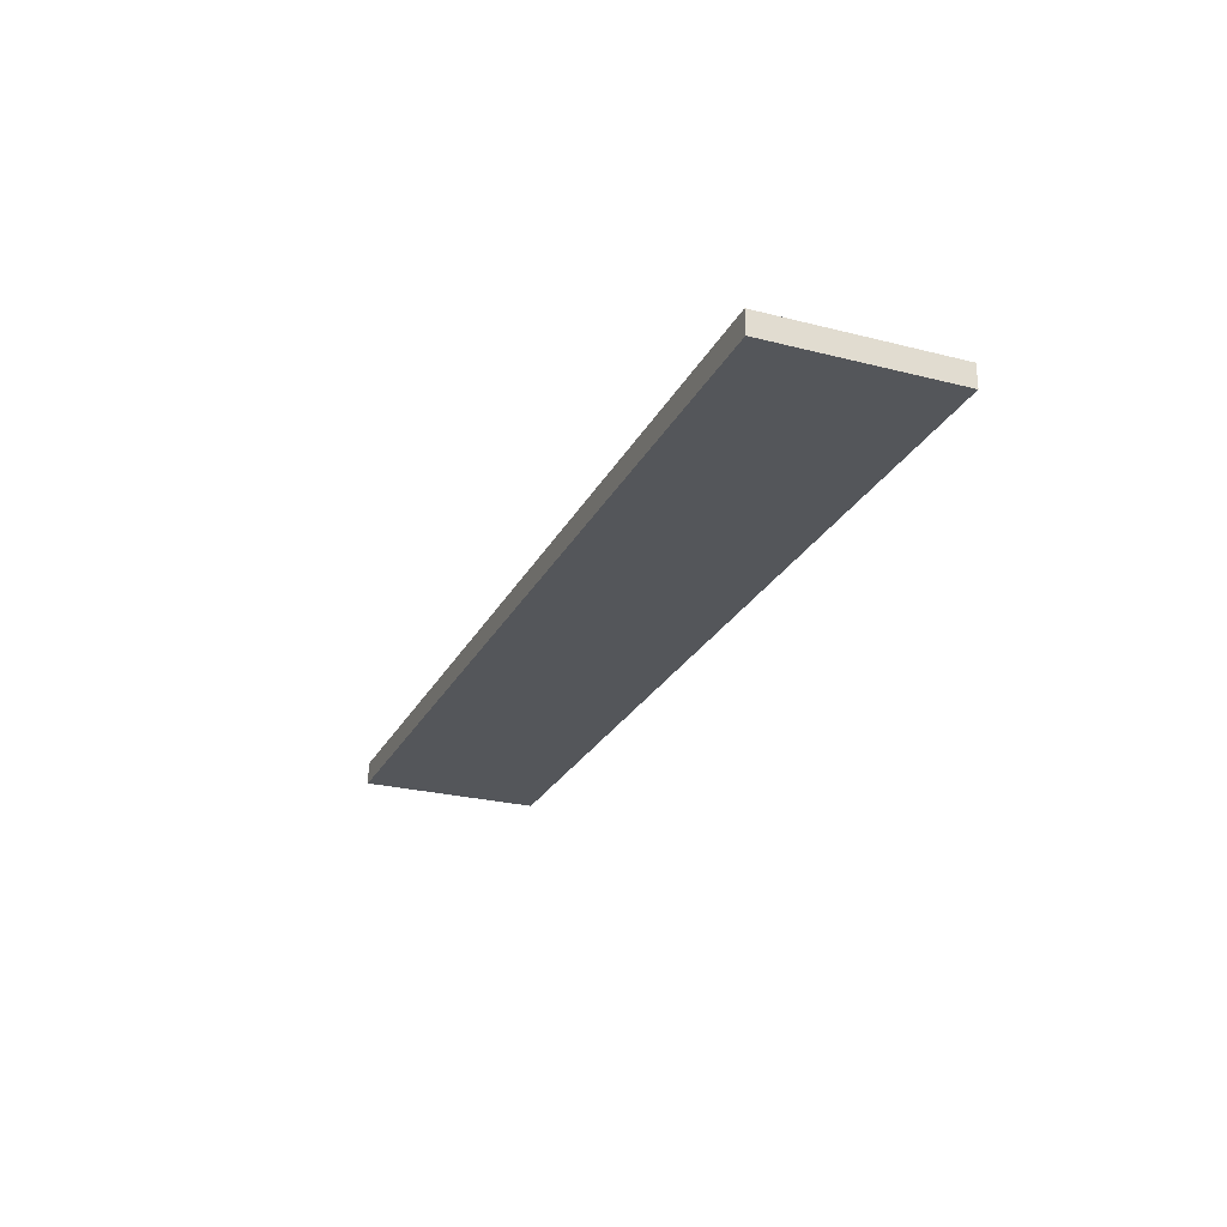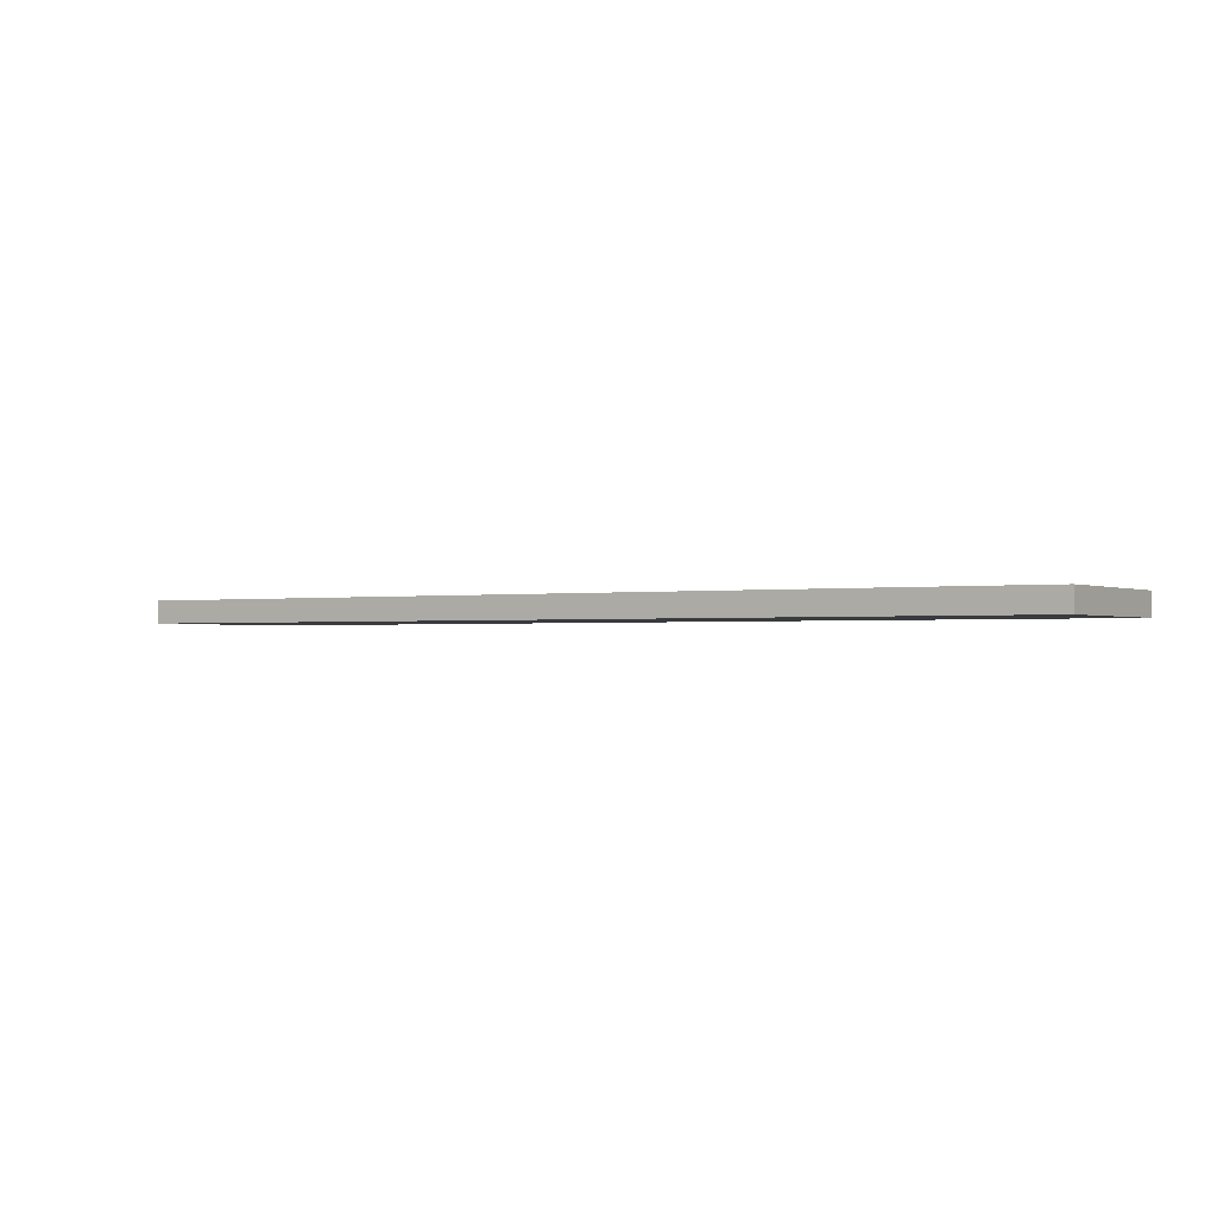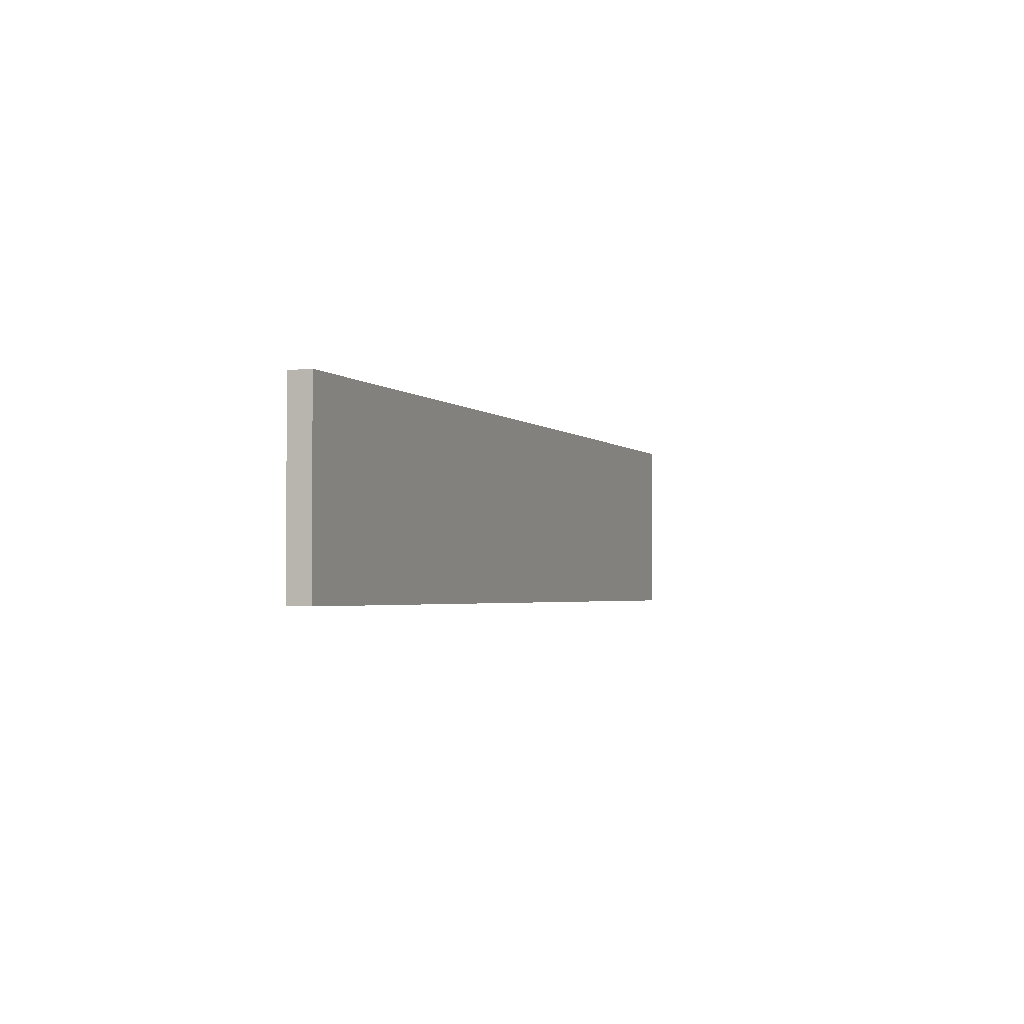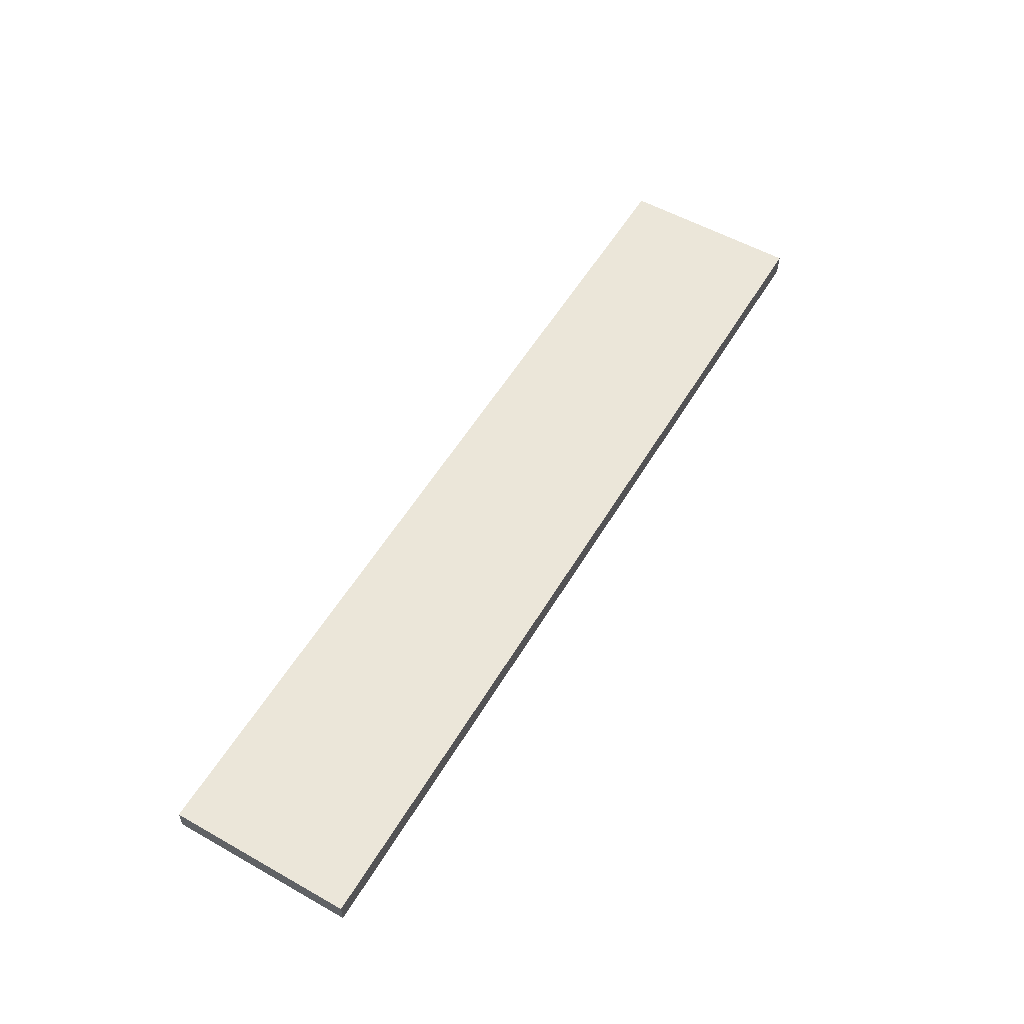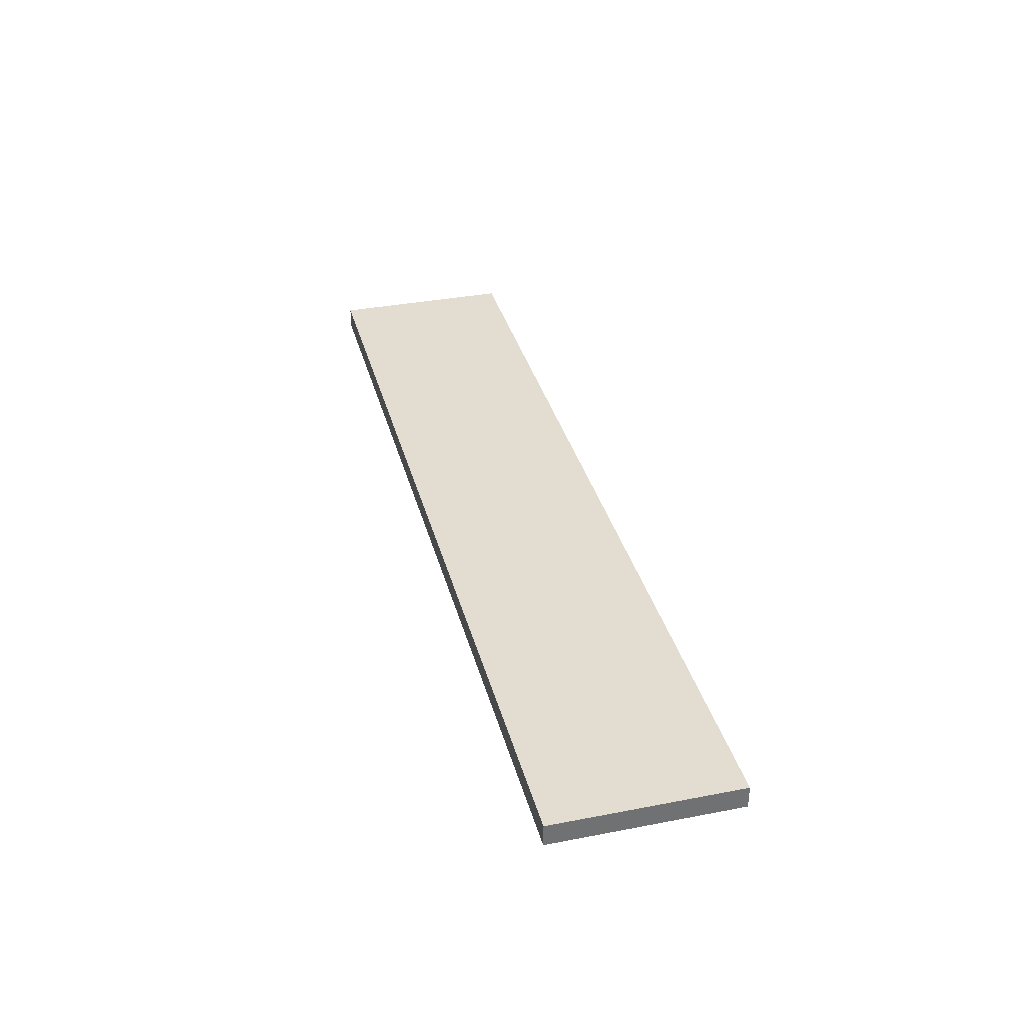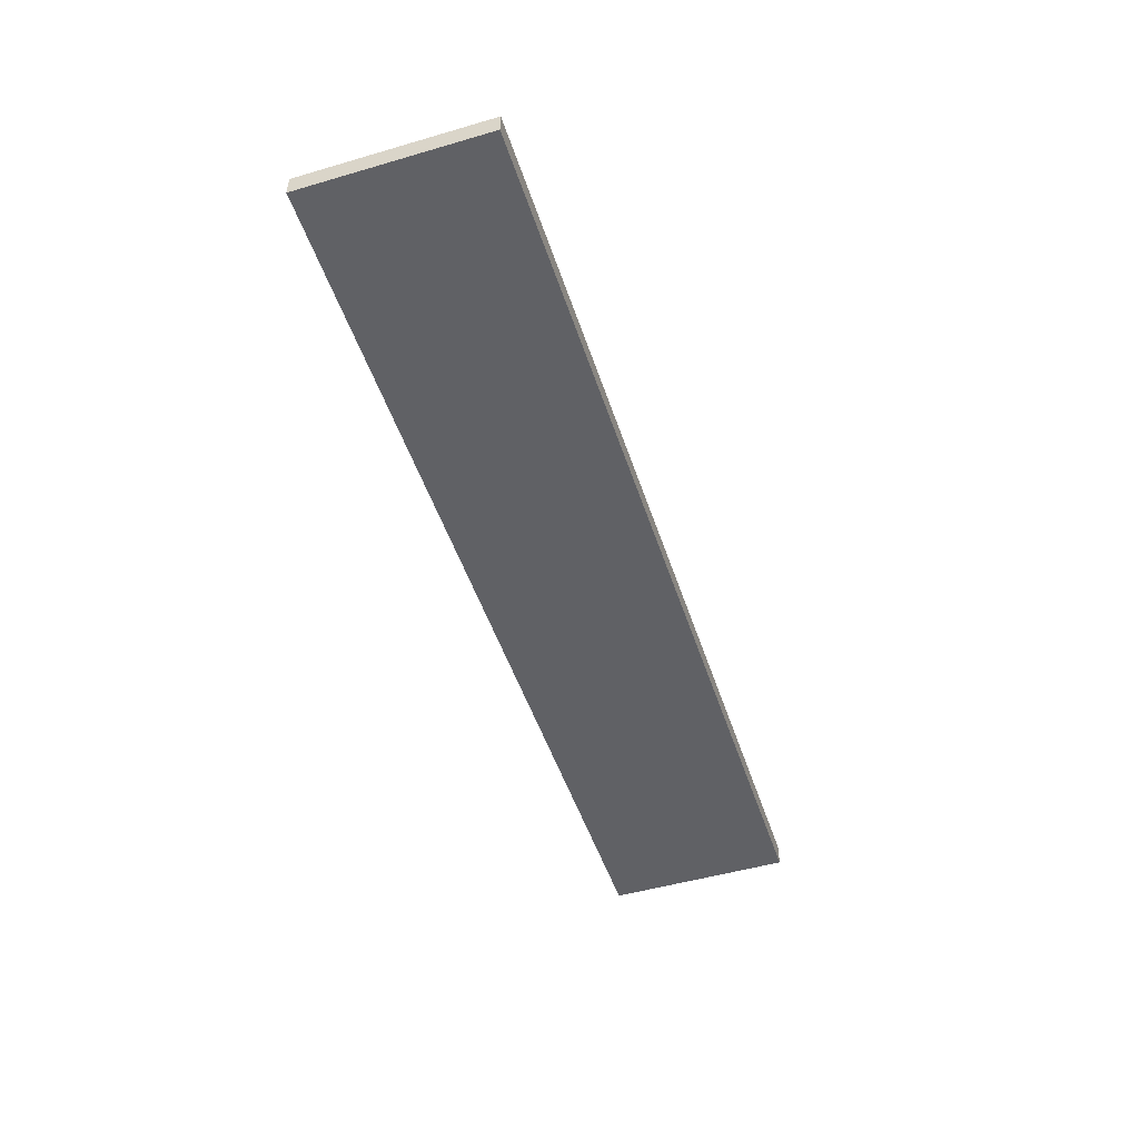
<metadata>
{"format":"obj","ext":"obj","renderer":"f3d","projection":"perspective","resolution":1024,"background":"white","views":[{"elev":-25.5,"azim":67.8,"up":"+Z"},{"elev":-1.2,"azim":-147.7,"up":"+Z"},{"elev":-2.5,"azim":110.8,"up":"+Y"},{"elev":55.8,"azim":-59.5,"up":"+Z"},{"elev":35.2,"azim":-104.4,"up":"+Z"},{"elev":-49.3,"azim":107.9,"up":"+Z"}]}
</metadata>
<code>
v 1.621e+04 1.66e+04 3704
v 2.868e+04 1.66e+04 3704
v 1.621e+04 1.413e+04 3704
v 2.868e+04 1.413e+04 3704
v 1.621e+04 1.413e+04 4005
v 2.868e+04 1.413e+04 4005
v 1.621e+04 1.66e+04 4005
v 2.868e+04 1.66e+04 4005
v 1.621e+04 1.413e+04 3704
v 2.868e+04 1.413e+04 3704
v 1.621e+04 1.413e+04 4005
v 2.868e+04 1.413e+04 4005
v 2.868e+04 1.413e+04 3704
v 2.868e+04 1.66e+04 3704
v 2.868e+04 1.413e+04 4005
v 2.868e+04 1.66e+04 4005
v 2.868e+04 1.66e+04 3704
v 1.621e+04 1.66e+04 3704
v 2.868e+04 1.66e+04 4005
v 1.621e+04 1.66e+04 4005
v 1.621e+04 1.66e+04 3704
v 1.621e+04 1.413e+04 3704
v 1.621e+04 1.66e+04 4005
v 1.621e+04 1.413e+04 4005
f 1 2 4 3
f 5 6 8 7
f 9 10 12 11
f 13 14 16 15
f 17 18 20 19
f 21 22 24 23

</code>
